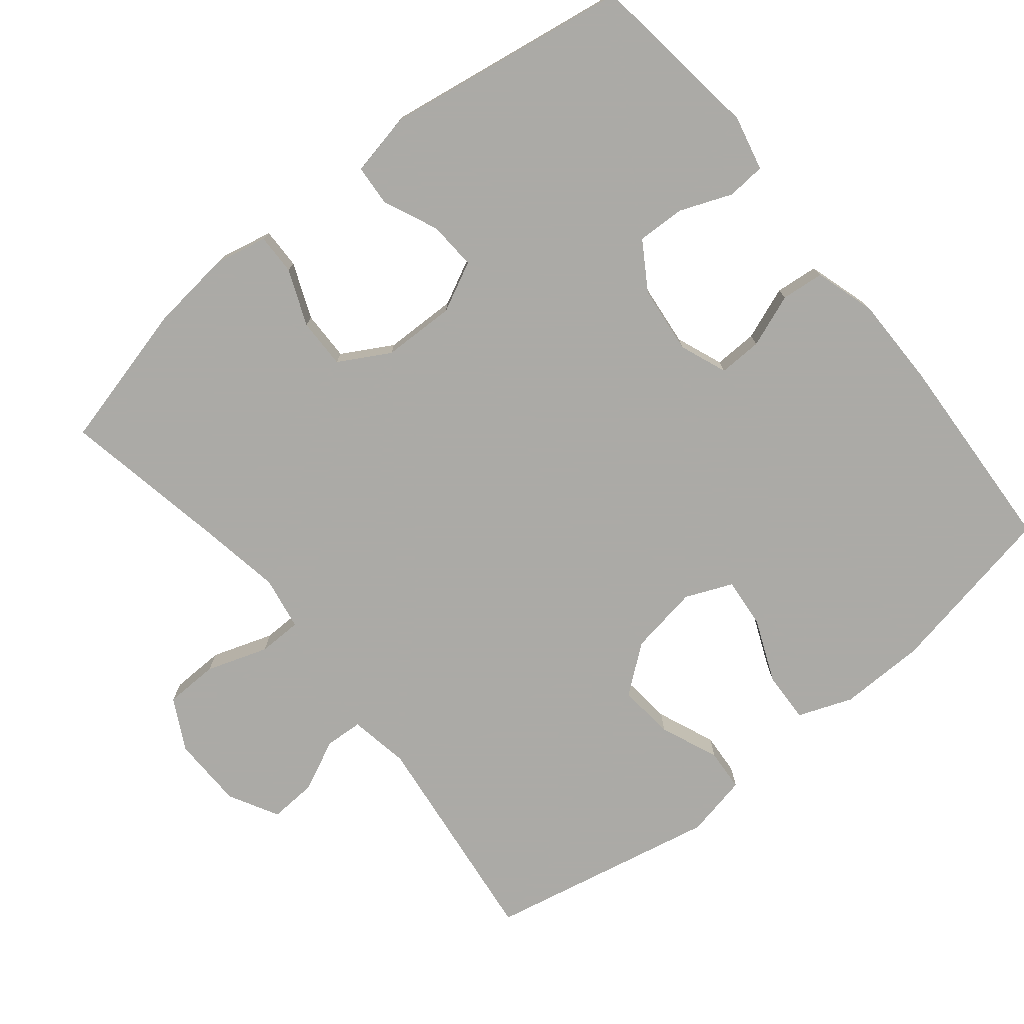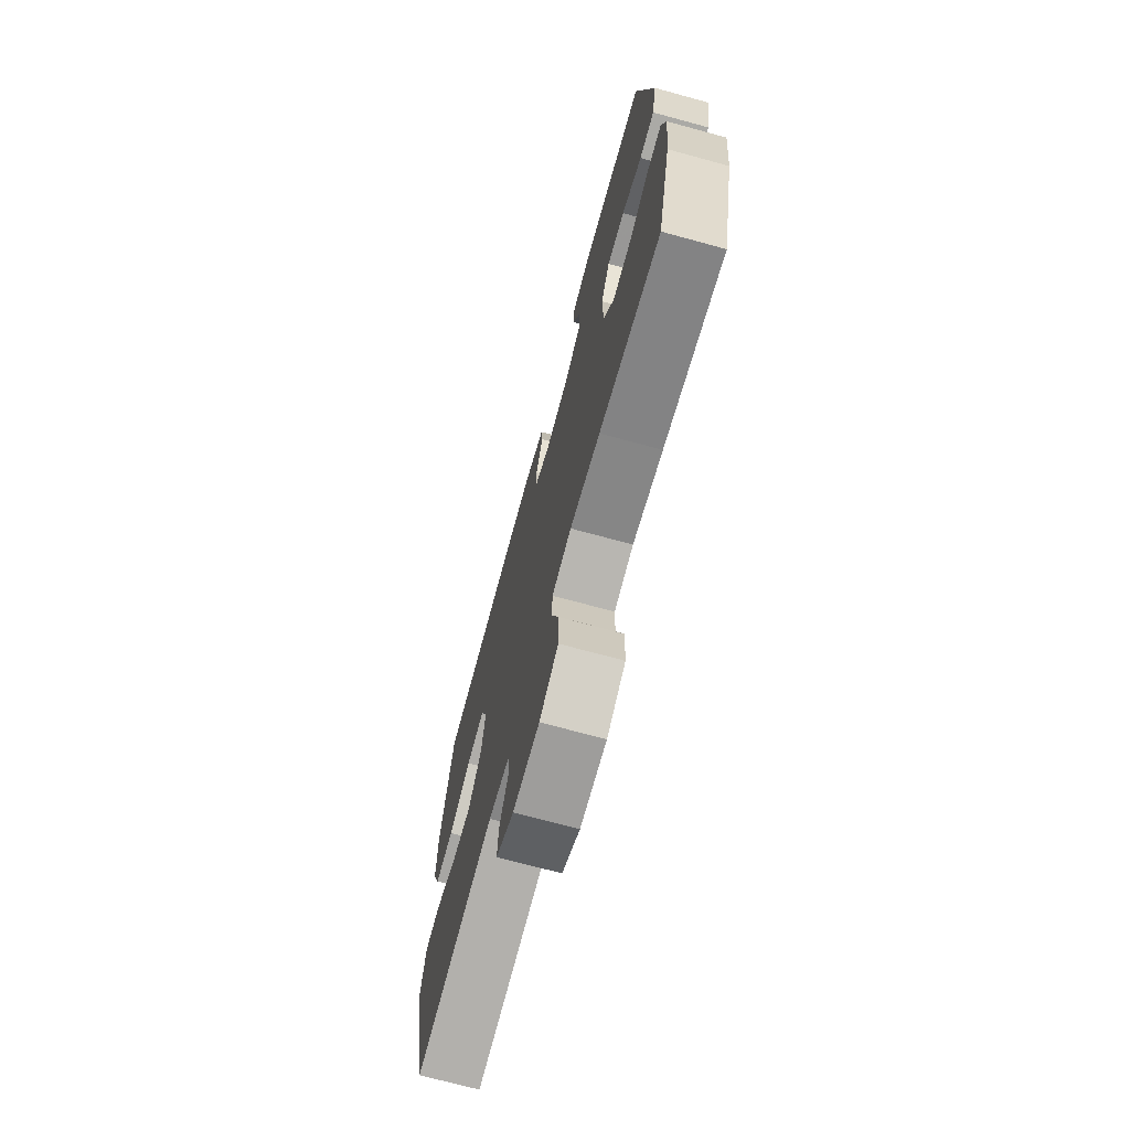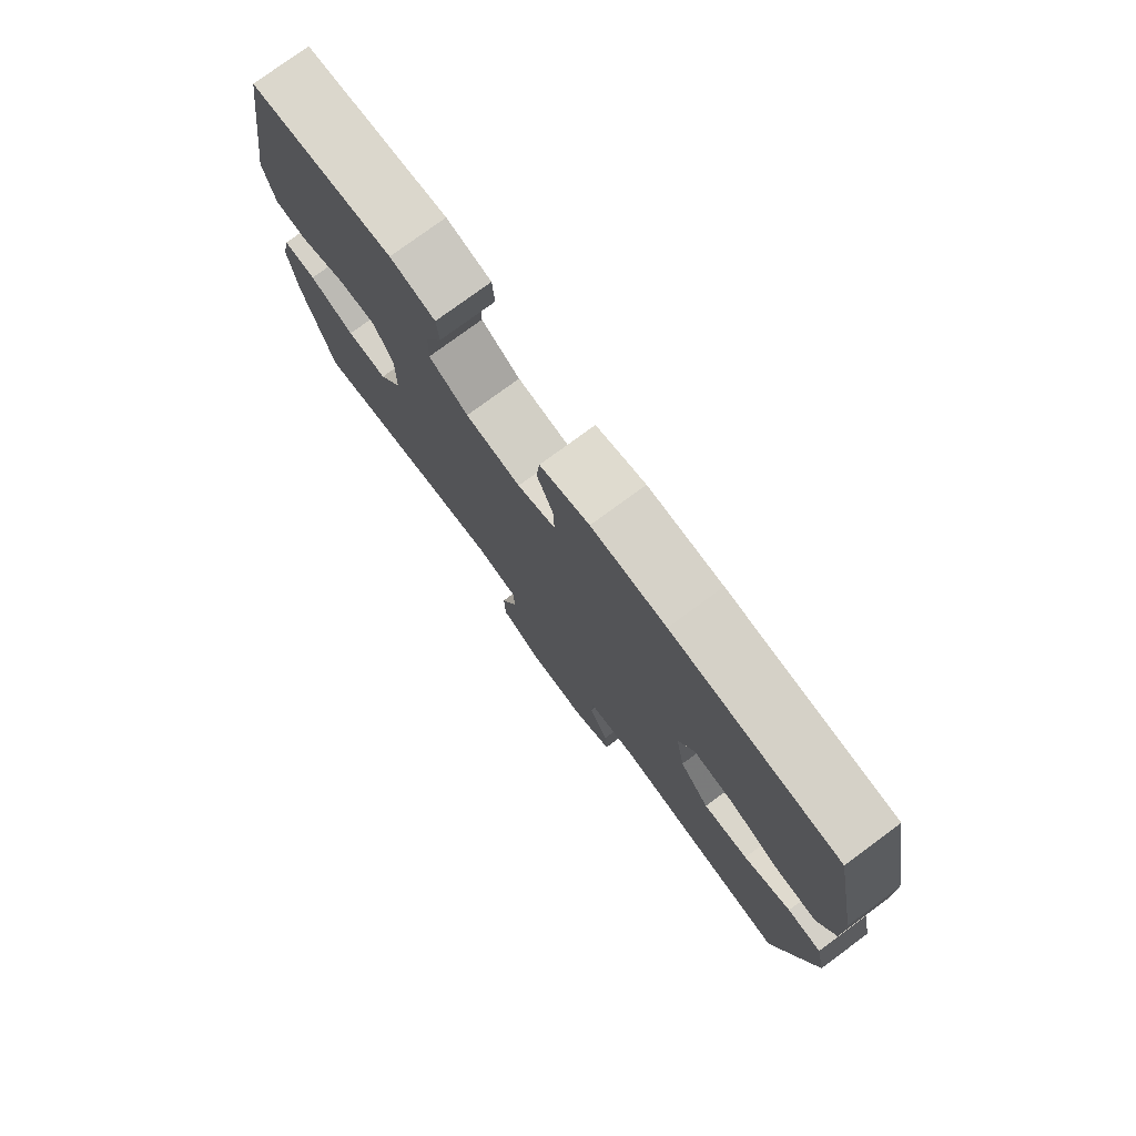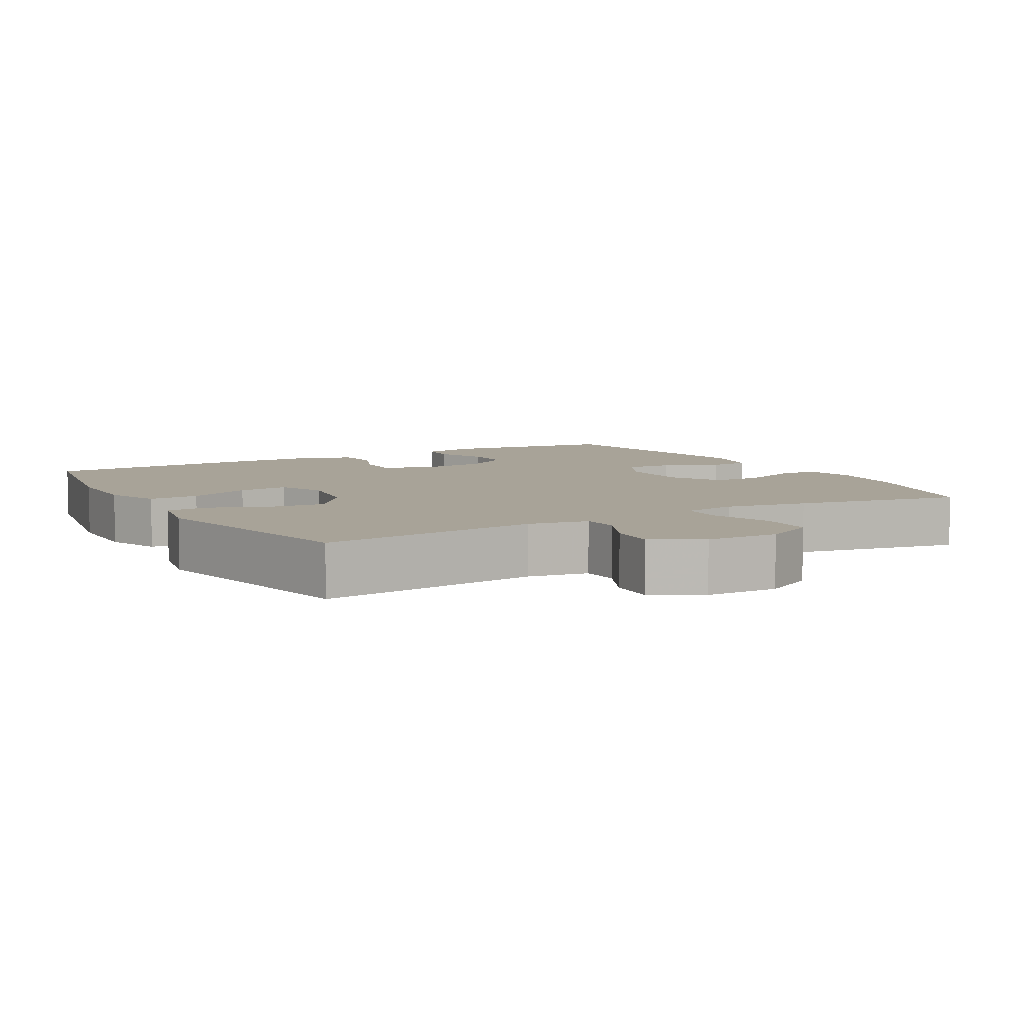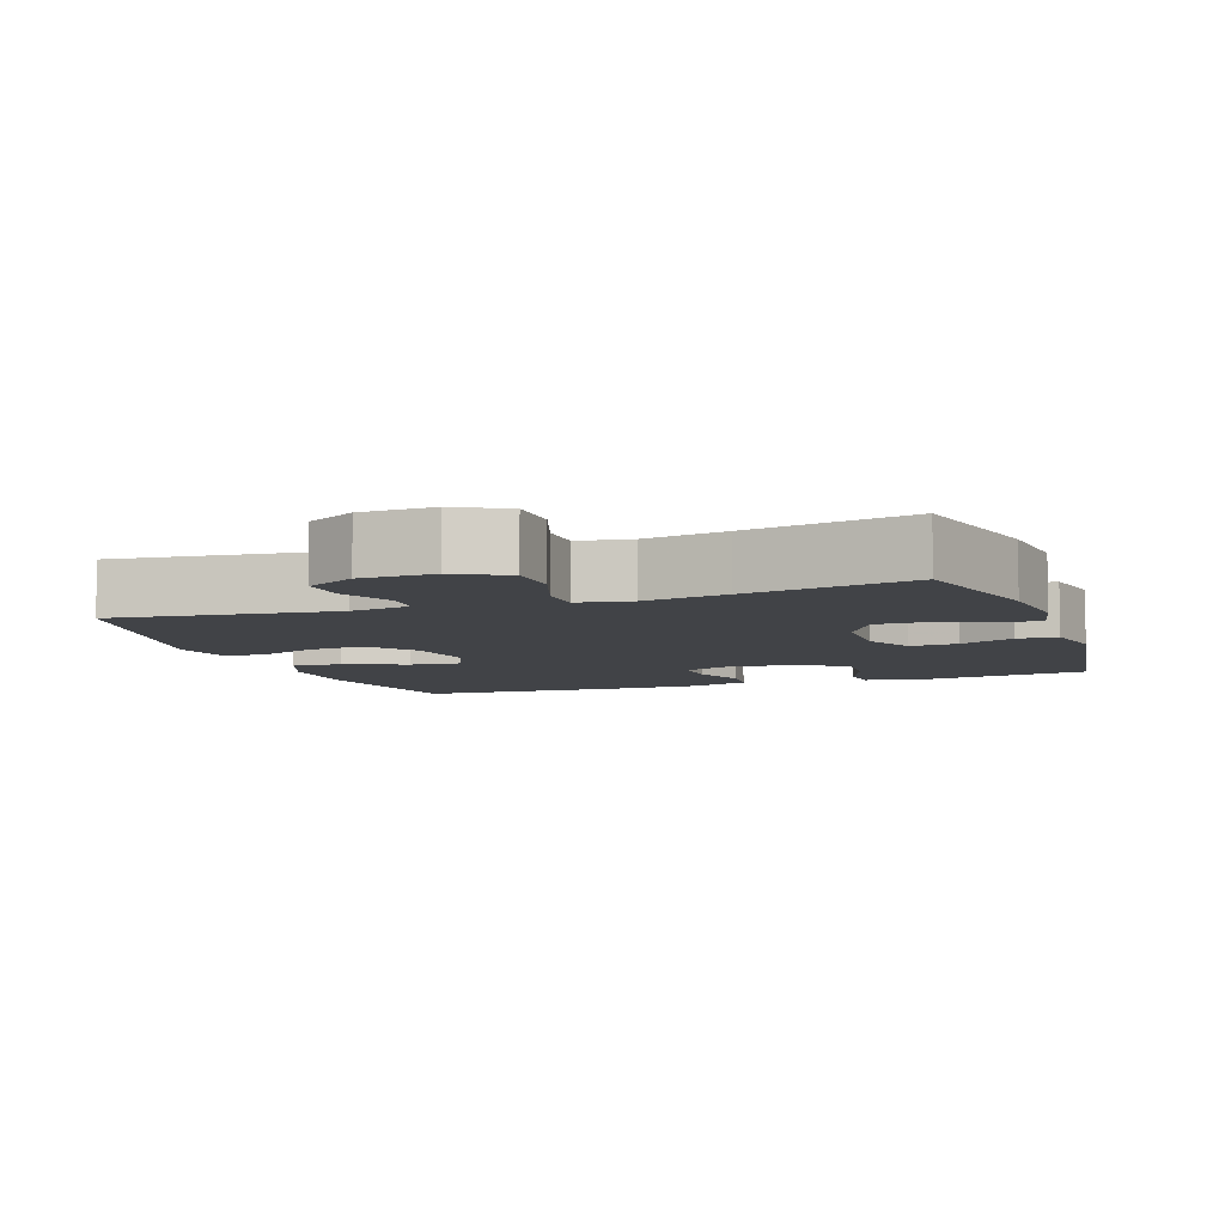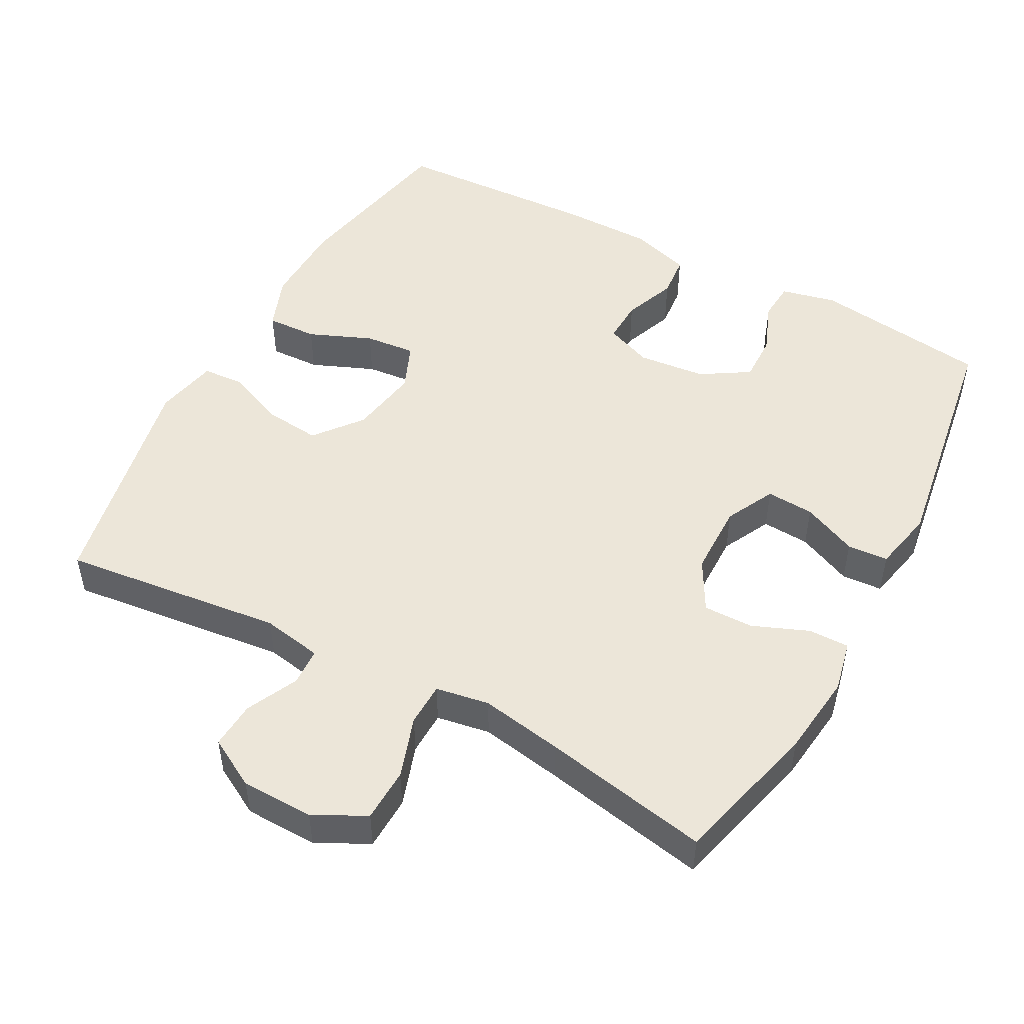
<metadata>
{"format":"obj","ext":"obj","renderer":"f3d","projection":"perspective","resolution":1024,"background":"white","views":[{"elev":-75.9,"azim":-51.0,"up":"+Y"},{"elev":-71.8,"azim":-105.2,"up":"+Z"},{"elev":77.7,"azim":53.7,"up":"+Z"},{"elev":6.9,"azim":150.3,"up":"+Y"},{"elev":-7.2,"azim":-160.6,"up":"+Y"},{"elev":49.5,"azim":-151.4,"up":"+Y"}]}
</metadata>
<code>
v 0.5 0.07 0.5
v 0.547 0.07 0.254
v 0.549 0.07 0.133
v 0.52 0.07 0.057
v 0.449 0.07 0.06
v 0.361 0.07 0.097
v 0.29 0.07 0.104
v 0.262 0.07 0.038
v 0.278 0.07 -0.06
v 0.33 0.07 -0.126
v 0.408 0.07 -0.118
v 0.49 0.07 -0.084
v 0.549 0.07 -0.088
v 0.567 0.07 -0.176
v 0.5 0.07 -0.5
v 0.19 0.07 -0.463
v 0.106 0.07 -0.478
v 0.103 0.07 -0.531
v 0.137 0.07 -0.603
v 0.141 0.07 -0.669
v 0.072 0.07 -0.707
v -0.03 0.07 -0.709
v -0.102 0.07 -0.671
v -0.104 0.07 -0.596
v -0.075 0.07 -0.51
v -0.076 0.07 -0.449
v -0.151 0.07 -0.436
v -0.267 0.07 -0.456
v -0.5 0.07 -0.5
v -0.552 0.07 -0.294
v -0.565 0.07 -0.179
v -0.549 0.07 -0.106
v -0.492 0.07 -0.107
v -0.414 0.07 -0.139
v -0.344 0.07 -0.14
v -0.304 0.07 -0.069
v -0.302 0.07 0.033
v -0.336 0.07 0.102
v -0.403 0.07 0.098
v -0.48 0.07 0.064
v -0.537 0.07 0.068
v -0.555 0.07 0.155
v -0.5 0.07 0.5
v -0.254 0.07 0.532
v -0.177 0.07 0.514
v -0.173 0.07 0.46
v -0.202 0.07 0.387
v -0.204 0.07 0.32
v -0.137 0.07 0.278
v -0.042 0.07 0.268
v 0.024 0.07 0.294
v 0.022 0.07 0.355
v -0.006 0.07 0.429
v 0 0.07 0.489
v 0.085 0.07 0.515
v 0.213 0.07 0.515
v 0.5 0 0.5
v 0.547 0 0.254
v 0.549 0 0.133
v 0.52 0 0.057
v 0.449 0 0.06
v 0.361 0 0.097
v 0.29 0 0.104
v 0.262 0 0.038
v 0.278 0 -0.06
v 0.33 0 -0.126
v 0.408 0 -0.118
v 0.49 0 -0.084
v 0.549 0 -0.088
v 0.567 0 -0.176
v 0.5 0 -0.5
v 0.19 0 -0.463
v 0.106 0 -0.478
v 0.103 0 -0.531
v 0.137 0 -0.603
v 0.141 0 -0.669
v 0.072 0 -0.707
v -0.03 0 -0.709
v -0.102 0 -0.671
v -0.104 0 -0.596
v -0.075 0 -0.51
v -0.076 0 -0.449
v -0.151 0 -0.436
v -0.267 0 -0.456
v -0.5 0 -0.5
v -0.552 0 -0.294
v -0.565 0 -0.179
v -0.549 0 -0.106
v -0.492 0 -0.107
v -0.414 0 -0.139
v -0.344 0 -0.14
v -0.304 0 -0.069
v -0.302 0 0.033
v -0.336 0 0.102
v -0.403 0 0.098
v -0.48 0 0.064
v -0.537 0 0.068
v -0.555 0 0.155
v -0.5 0 0.5
v -0.254 0 0.532
v -0.177 0 0.514
v -0.173 0 0.46
v -0.202 0 0.387
v -0.204 0 0.32
v -0.137 0 0.278
v -0.042 0 0.268
v 0.024 0 0.294
v 0.022 0 0.355
v -0.006 0 0.429
v 0 0 0.489
v 0.085 0 0.515
v 0.213 0 0.515
f 52 53 54 55
f 51 52 55 56
f 44 45 46 47
f 44 47 48
f 43 44 48
f 42 43 48 49
f 39 40 41 42
f 38 39 42 49
f 31 32 33 34
f 31 34 35
f 28 29 30 31
f 27 28 31 35
f 26 27 35 36
f 22 23 24 25
f 22 25 26
f 21 22 26
f 18 19 20 21
f 17 18 21 26
f 16 17 26 36
f 11 12 13 14
f 10 11 14 15
f 9 10 15 16
f 3 4 5 6
f 3 6 7
f 2 3 7
f 51 56 1 2
f 50 51 2 7
f 37 38 49 50
f 37 50 7 8
f 16 36 37
f 8 9 16 37
f 111 110 109 108
f 112 111 108 107
f 103 102 101 100
f 104 103 100
f 104 100 99
f 105 104 99 98
f 98 97 96 95
f 105 98 95 94
f 90 89 88 87
f 91 90 87
f 87 86 85 84
f 91 87 84 83
f 92 91 83 82
f 81 80 79 78
f 82 81 78
f 82 78 77
f 77 76 75 74
f 82 77 74 73
f 92 82 73 72
f 70 69 68 67
f 71 70 67 66
f 72 71 66 65
f 62 61 60 59
f 63 62 59
f 63 59 58
f 58 57 112 107
f 63 58 107 106
f 106 105 94 93
f 64 63 106 93
f 93 92 72
f 93 72 65 64
f 1 57 58 2
f 2 58 59 3
f 3 59 60 4
f 4 60 61 5
f 5 61 62 6
f 6 62 63 7
f 7 63 64 8
f 8 64 65 9
f 9 65 66 10
f 10 66 67 11
f 11 67 68 12
f 12 68 69 13
f 13 69 70 14
f 14 70 71 15
f 15 71 72 16
f 16 72 73 17
f 17 73 74 18
f 18 74 75 19
f 19 75 76 20
f 20 76 77 21
f 21 77 78 22
f 22 78 79 23
f 23 79 80 24
f 24 80 81 25
f 25 81 82 26
f 26 82 83 27
f 27 83 84 28
f 28 84 85 29
f 29 85 86 30
f 30 86 87 31
f 31 87 88 32
f 32 88 89 33
f 33 89 90 34
f 34 90 91 35
f 35 91 92 36
f 36 92 93 37
f 37 93 94 38
f 38 94 95 39
f 39 95 96 40
f 40 96 97 41
f 41 97 98 42
f 42 98 99 43
f 43 99 100 44
f 44 100 101 45
f 45 101 102 46
f 46 102 103 47
f 47 103 104 48
f 48 104 105 49
f 49 105 106 50
f 50 106 107 51
f 51 107 108 52
f 52 108 109 53
f 53 109 110 54
f 54 110 111 55
f 55 111 112 56
f 56 112 57 1

</code>
